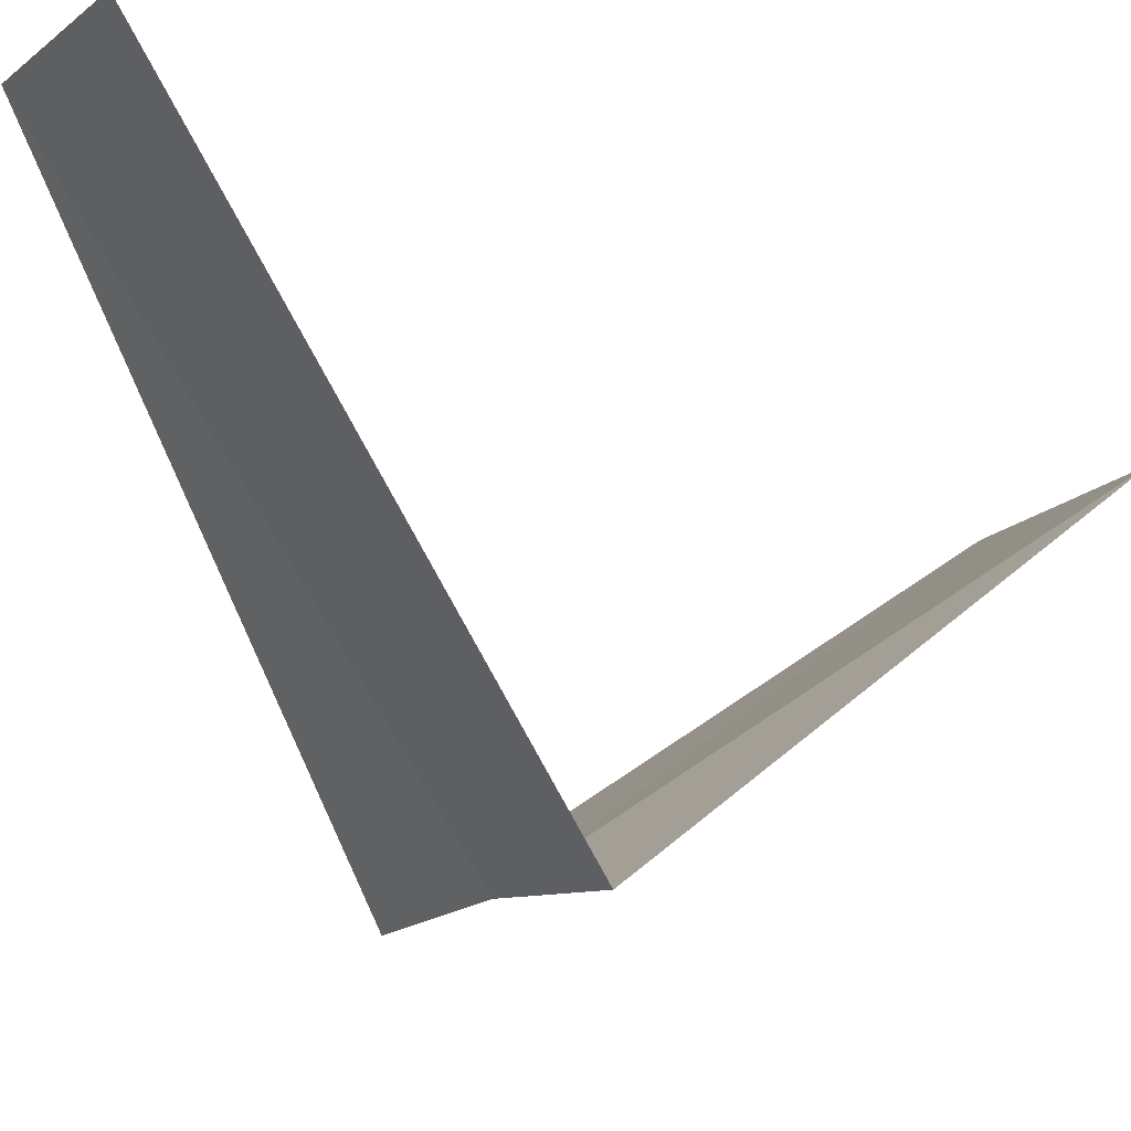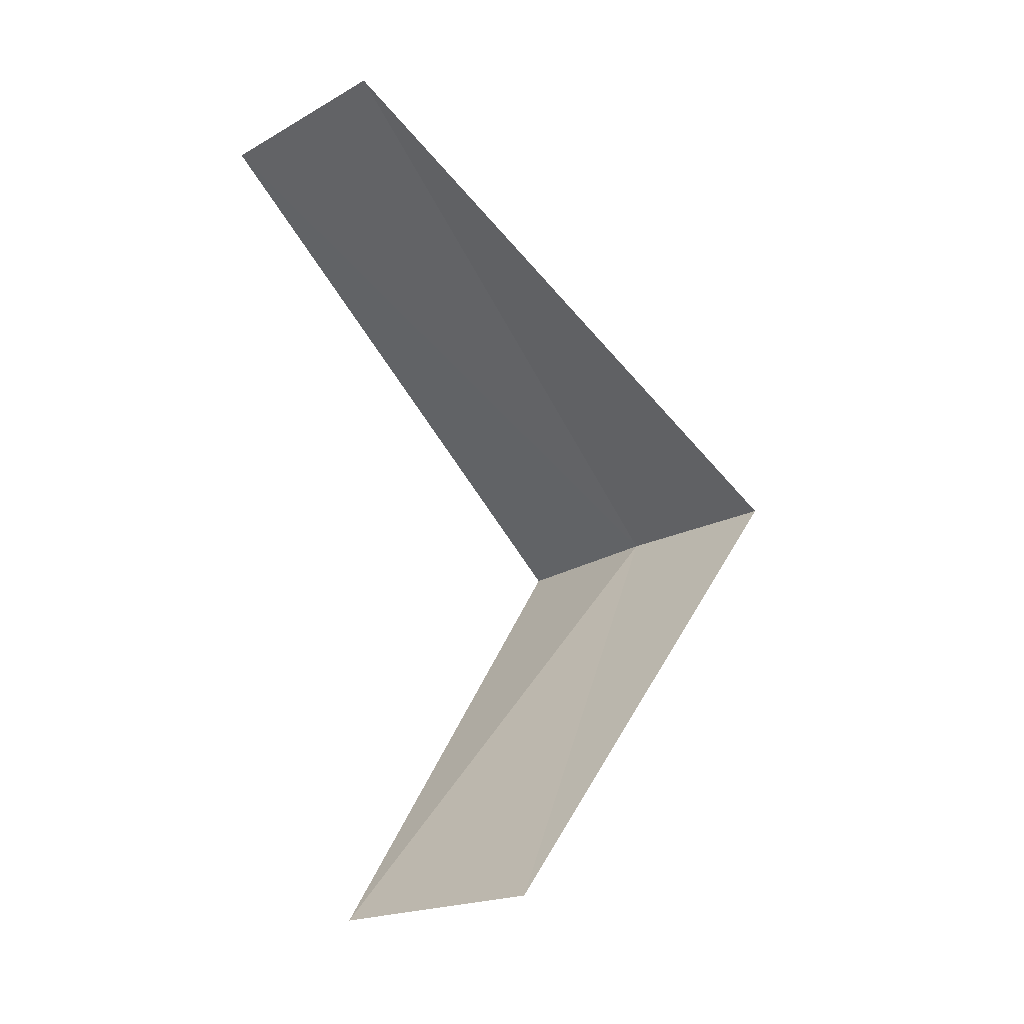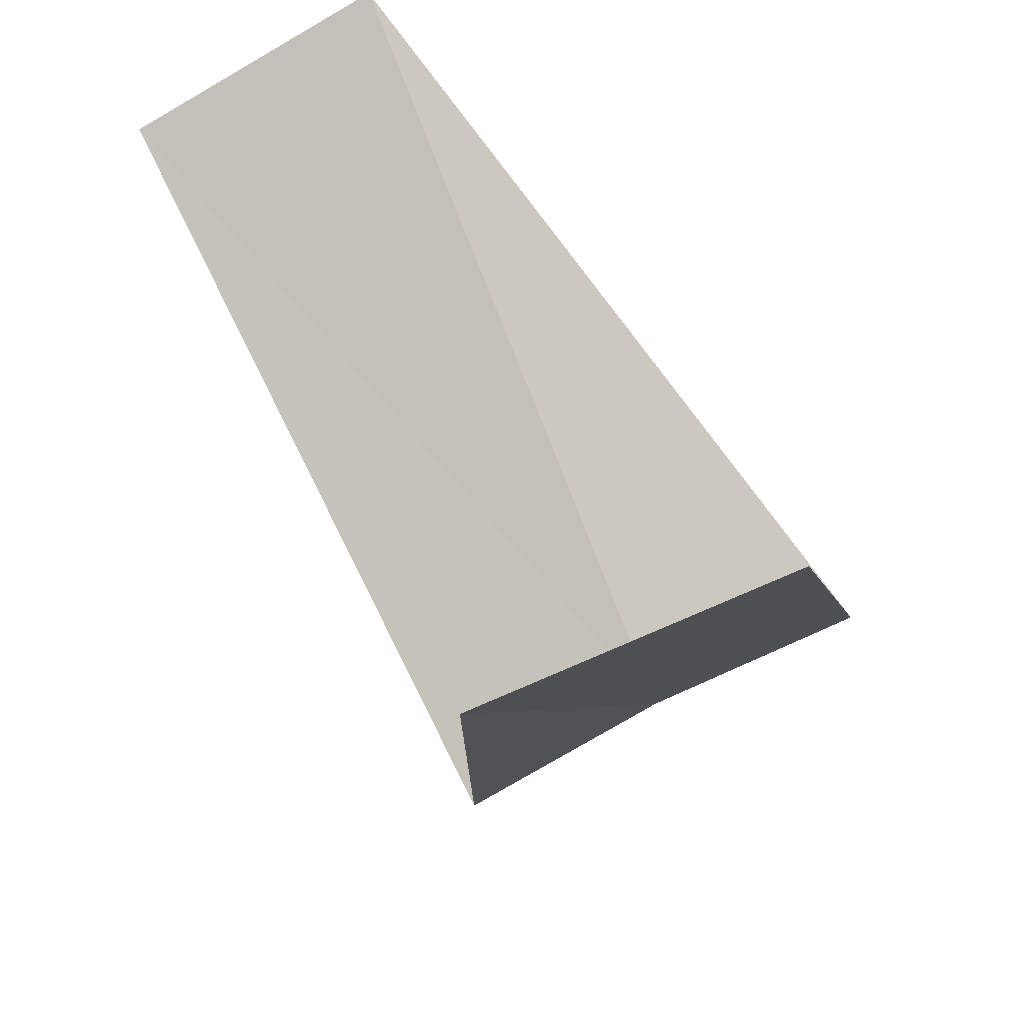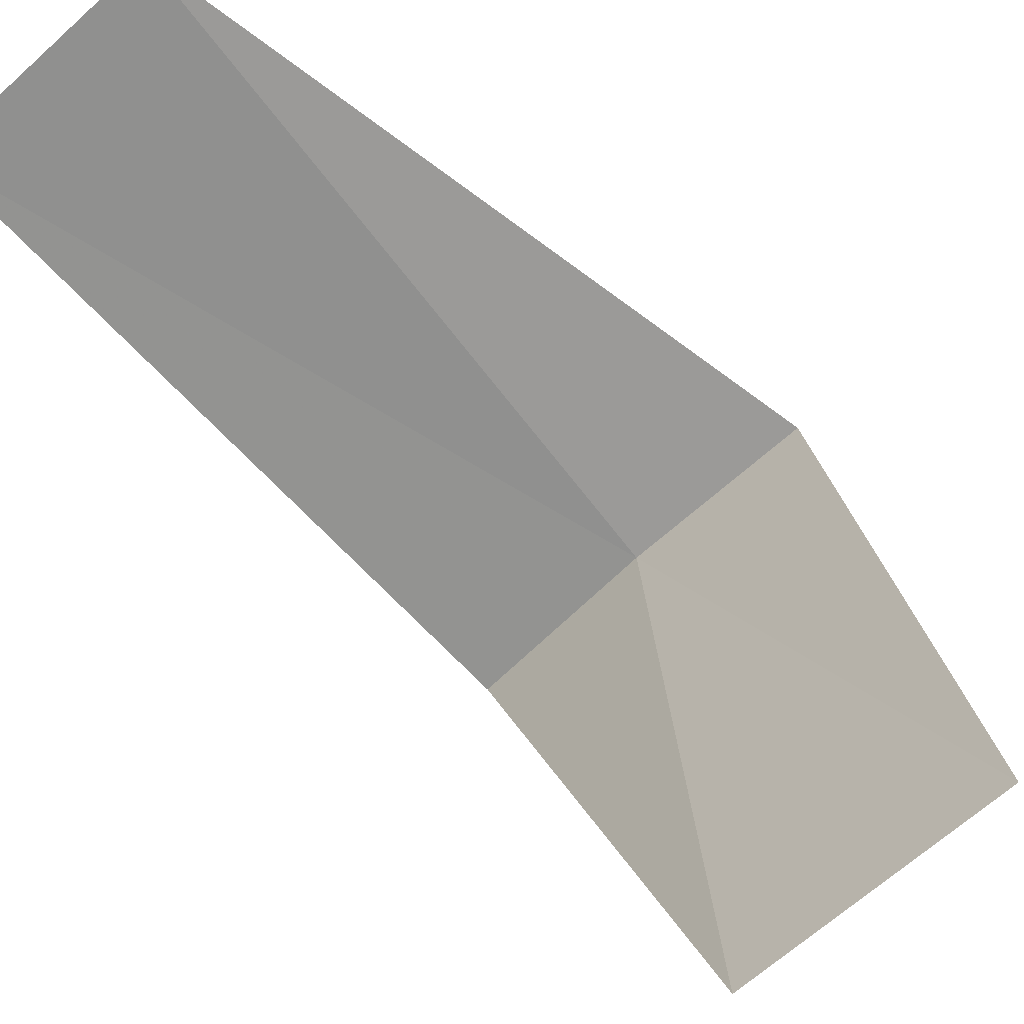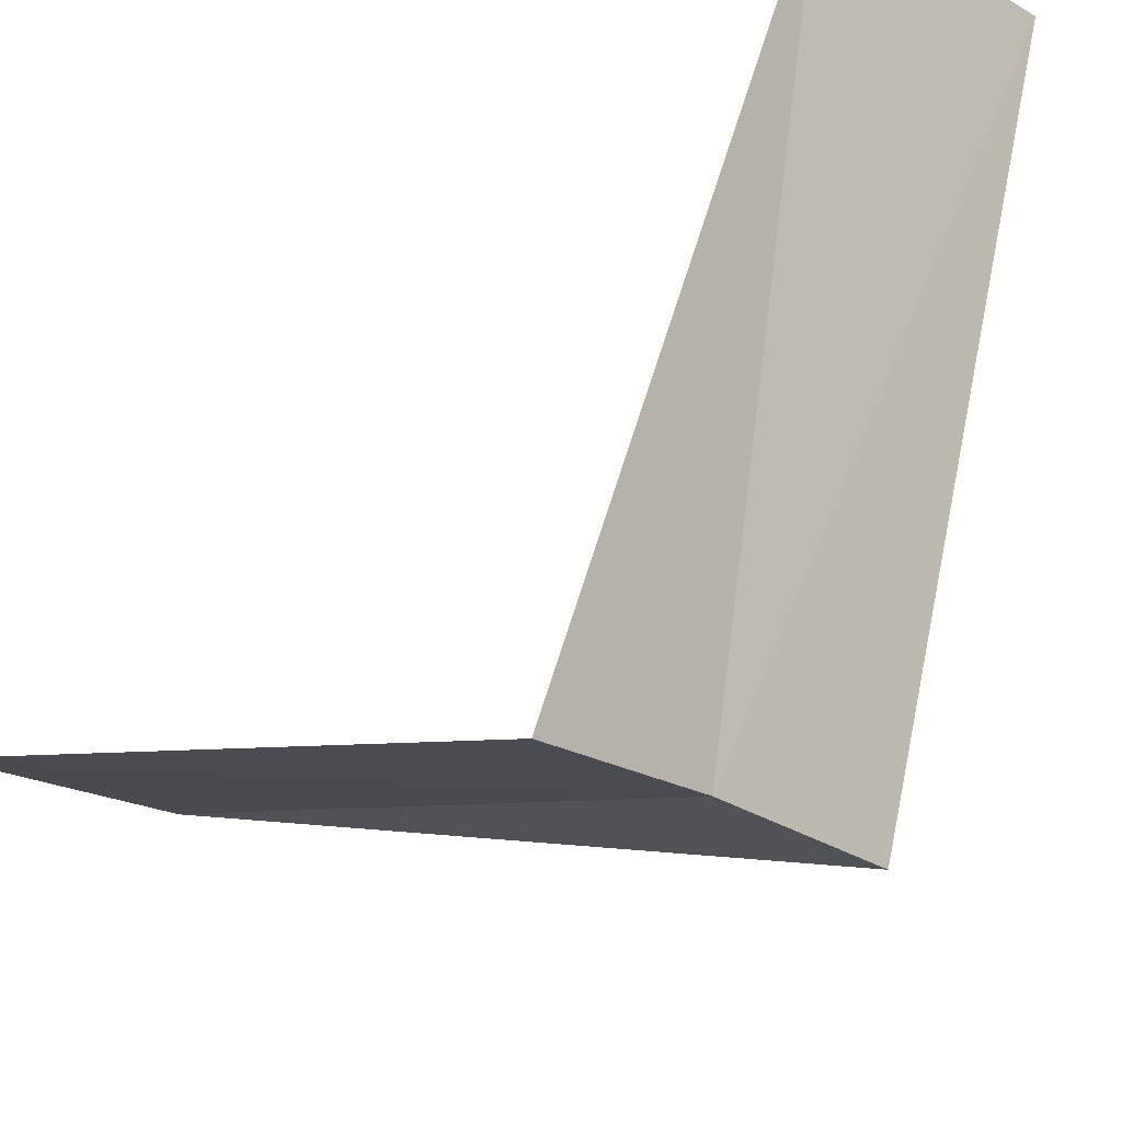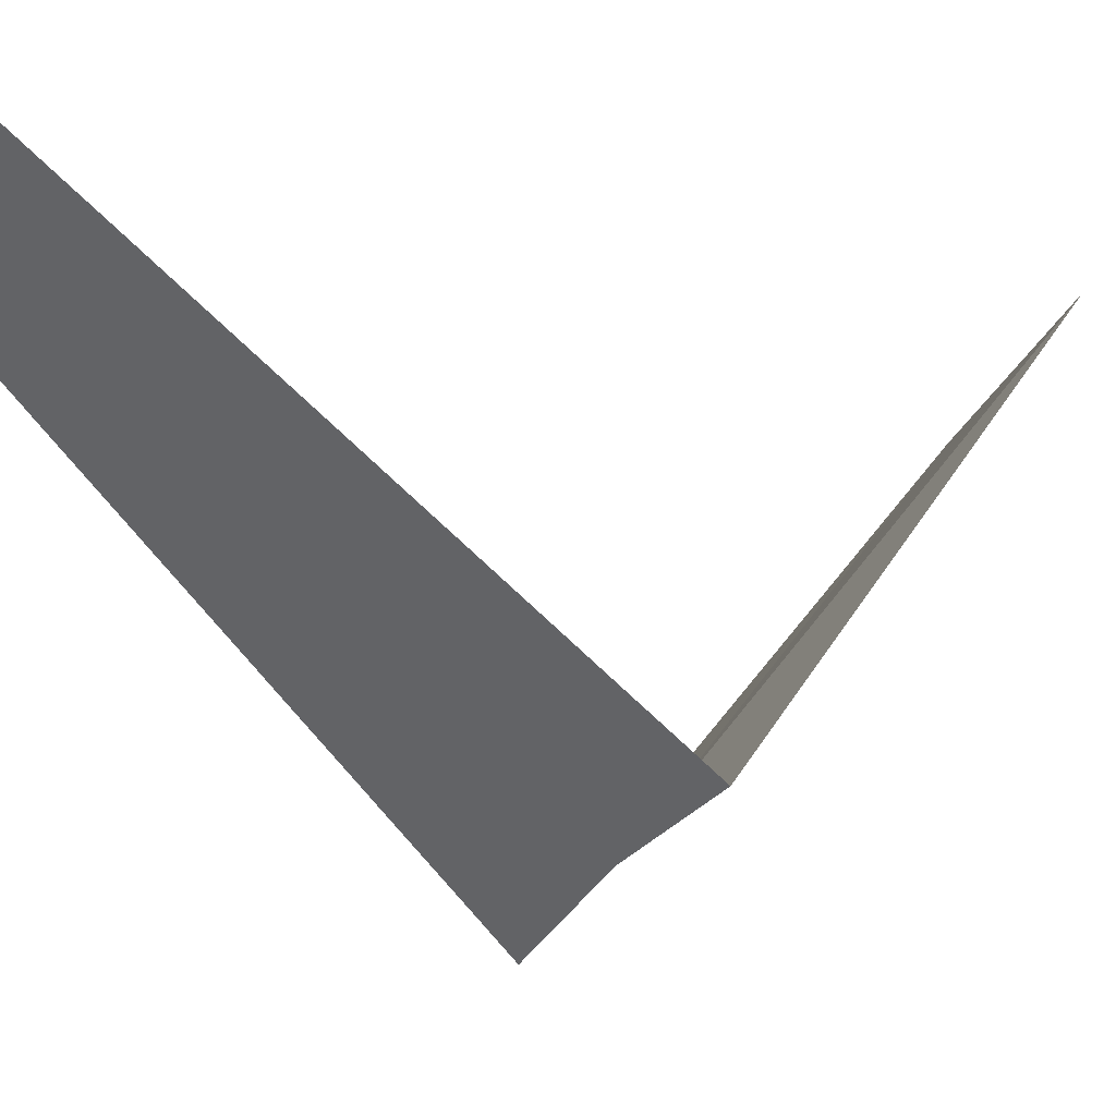
<metadata>
{"format":"obj","ext":"obj","renderer":"f3d","projection":"perspective","resolution":1024,"background":"white","views":[{"elev":-40.5,"azim":-114.8,"up":"+Y"},{"elev":-13.0,"azim":-111.2,"up":"+Z"},{"elev":38.1,"azim":-5.6,"up":"+Y"},{"elev":65.0,"azim":-27.5,"up":"+Y"},{"elev":-61.3,"azim":-32.2,"up":"+Y"},{"elev":-0.1,"azim":70.8,"up":"+Y"}]}
</metadata>
<code>
v -1.277 2.714 17.64
v -2.143 3.377 16.68
v -1.703 3.619 16.64
v -1.607 2.533 17.68
v -0.9271 2.853 17.6
v -1.703 3.619 18.64
v -1.236 3.804 18.6
f 1 3 2
f 1 2 4
f 1 5 3
f 1 4 6
f 1 7 5
f 1 6 7

</code>
